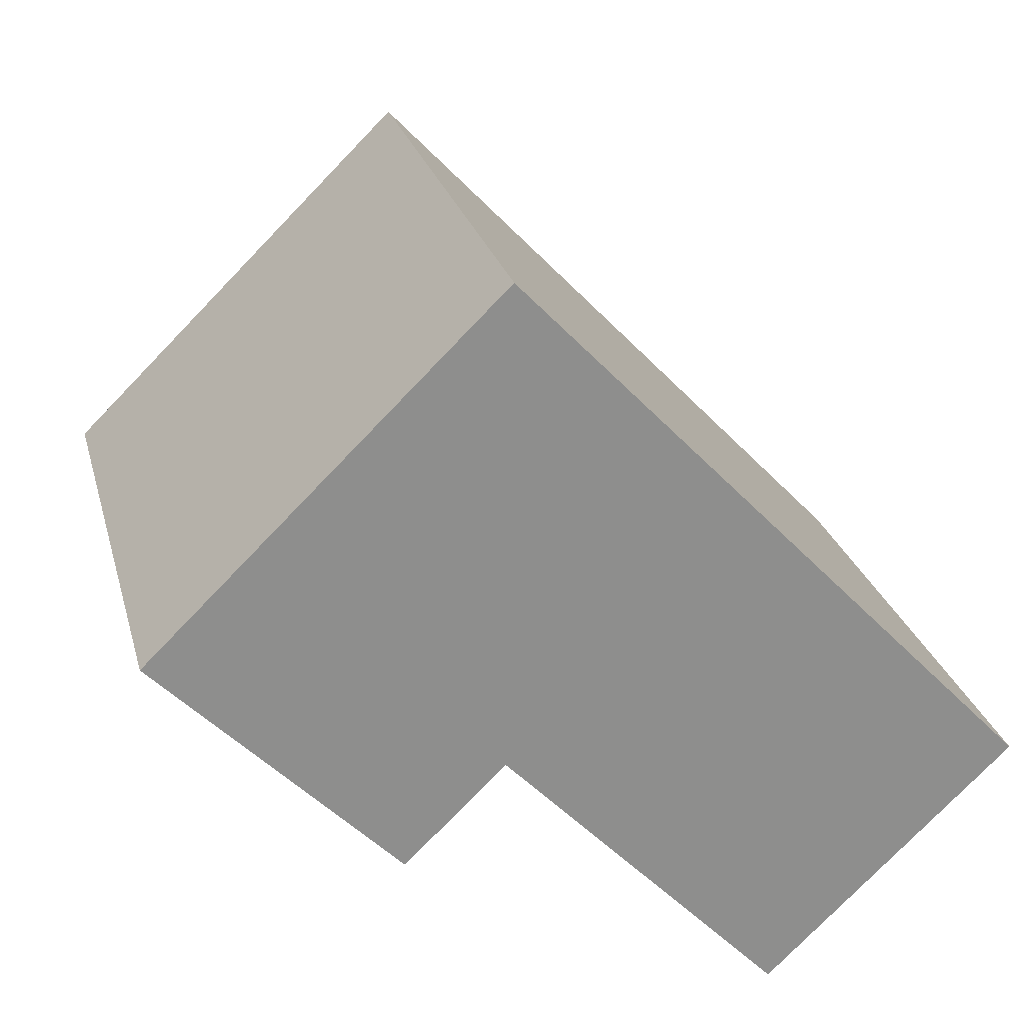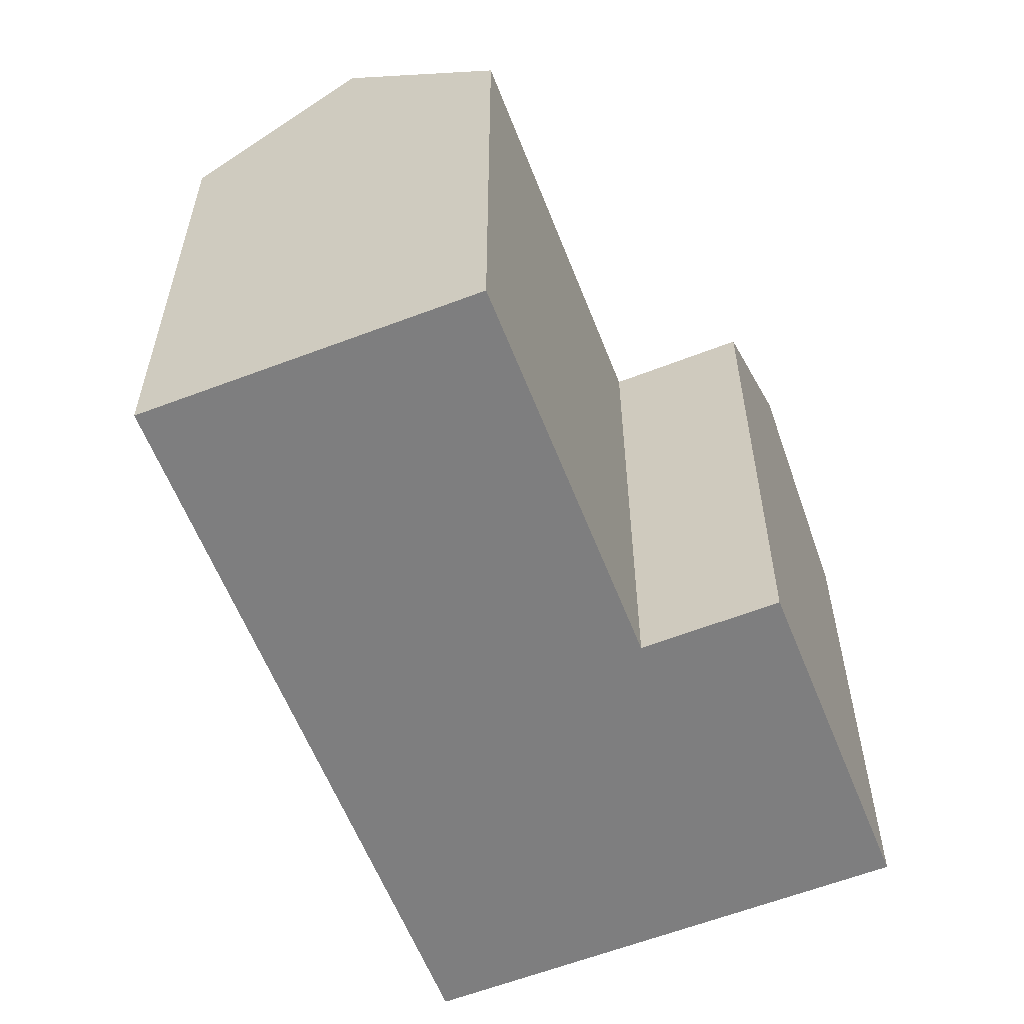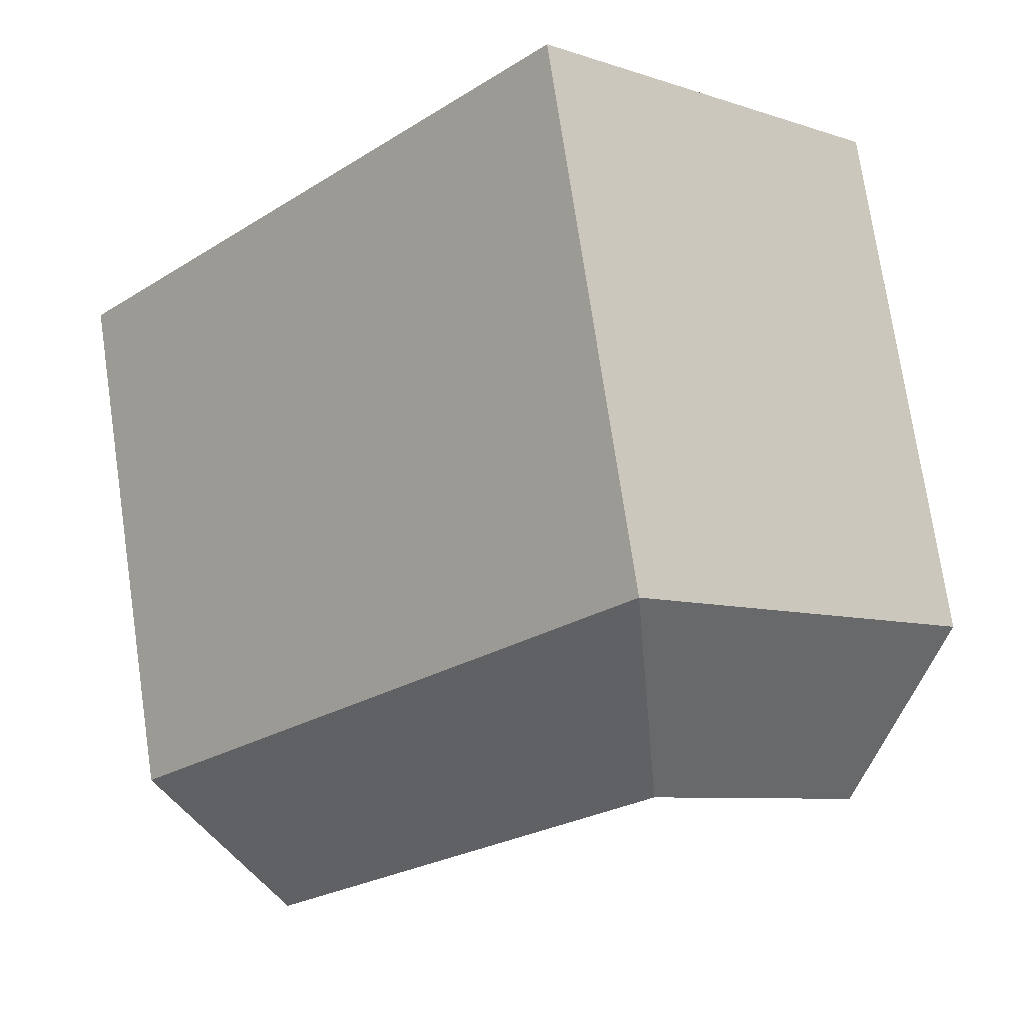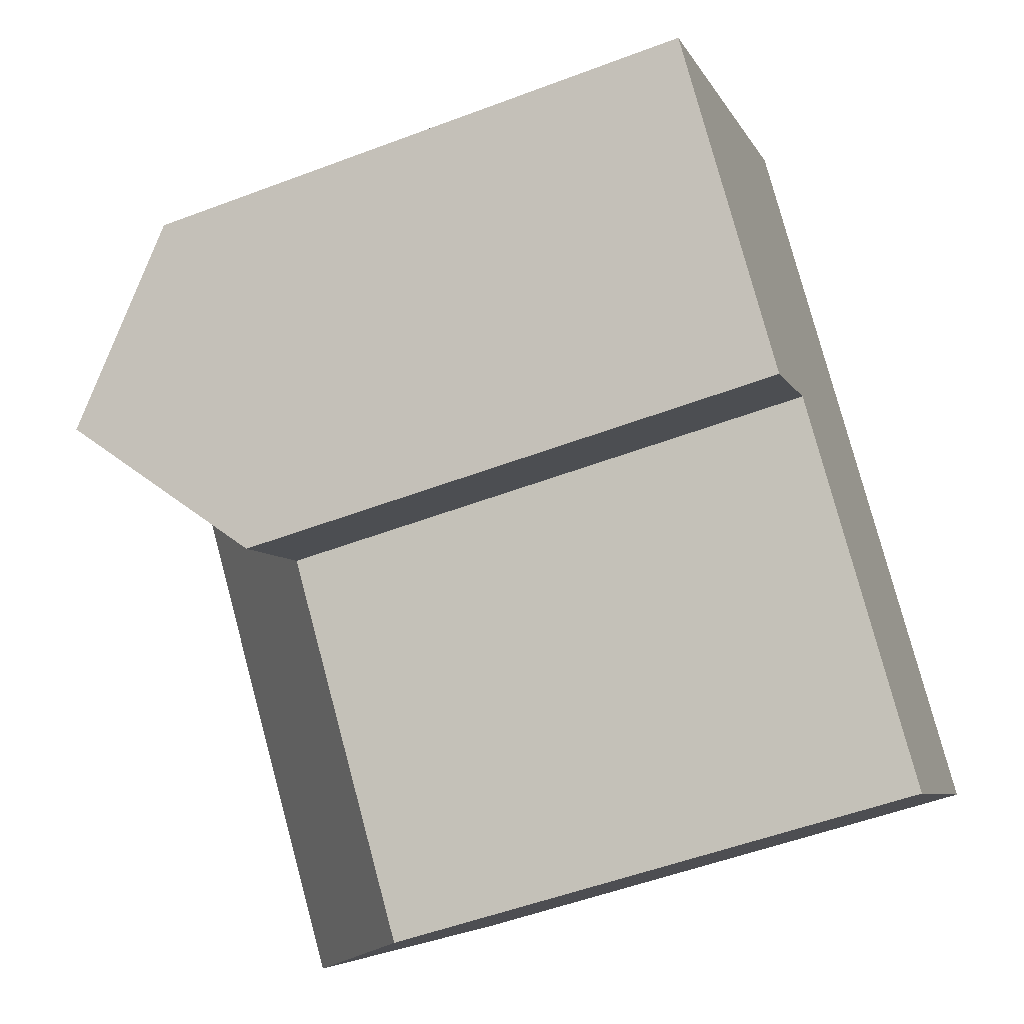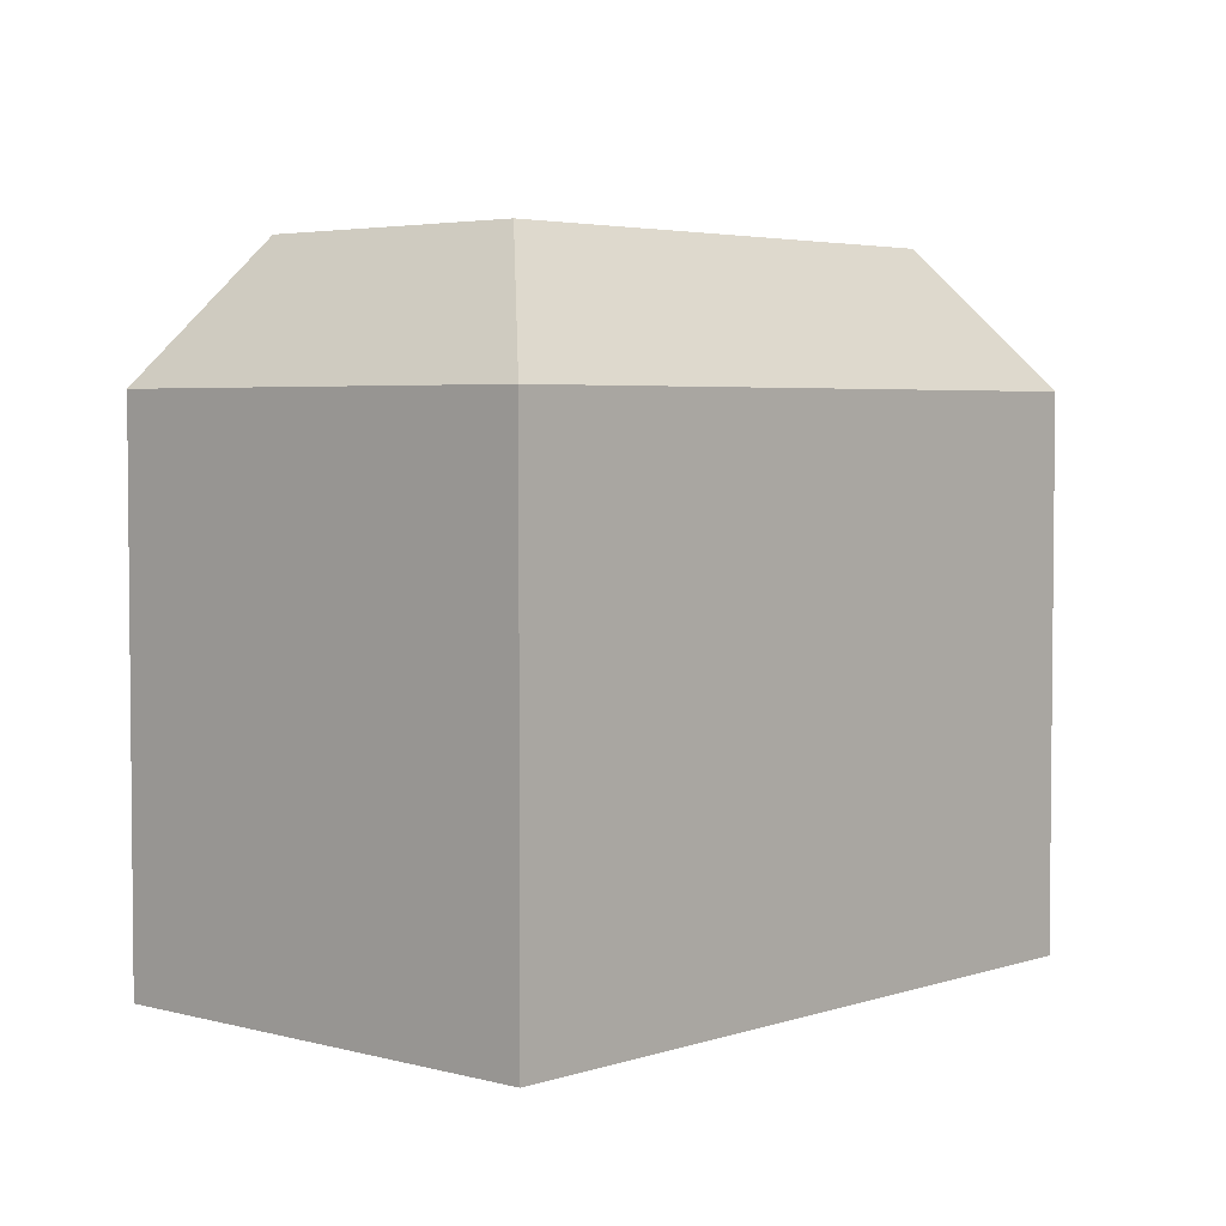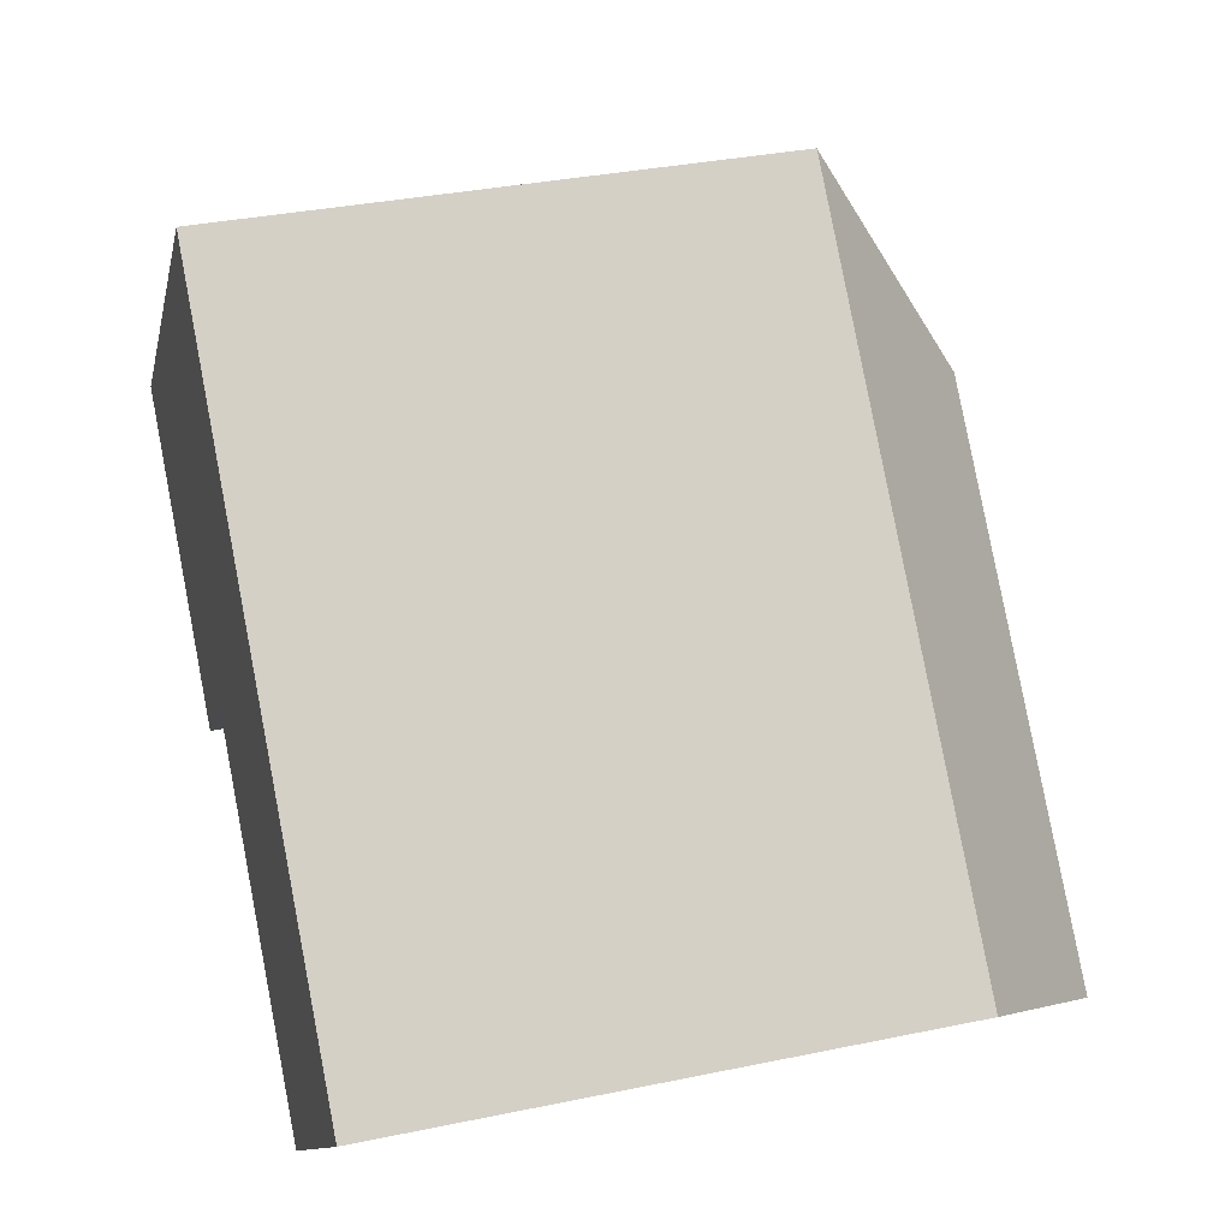
<metadata>
{"format":"obj","ext":"obj","renderer":"f3d","projection":"perspective","resolution":1024,"background":"white","views":[{"elev":25.3,"azim":-14.1,"up":"+Z"},{"elev":-59.4,"azim":157.6,"up":"+Y"},{"elev":74.4,"azim":171.6,"up":"+Z"},{"elev":-52.7,"azim":-67.9,"up":"+Z"},{"elev":3.8,"azim":-1.8,"up":"+Y"},{"elev":34.0,"azim":74.2,"up":"+Z"}]}
</metadata>
<code>
v  26.23 24.58 -11.44
v  20.65 19.48 3.191
v  30.6 19.48 -7.25
v  16.32 24.58 -1.035
v  12.28 19.48 11.98
v  12.14 24.58 3.358
v  21.86 19.48 -15.62
v  11.99 19.48 -5.261
v  3.617 19.48 3.526
v  7.803 24.58 -0.8675
v  0.0004146 19.48 -0.0006178
v  4.226 24.58 -4.355
v  8.452 19.48 -8.709
v  3.617 -2.16e-16 3.527
v  20.65 -1.954e-16 3.192
v  12.28 -7.335e-16 11.98
v  30.6 4.439e-16 -7.249
v  26.23 7.002e-16 -11.43
v  0 0 0
v  11.99 3.221e-16 -5.26
v  8.451 5.333e-16 -8.709
v  4.226 2.666e-16 -4.354
v  21.86 9.565e-16 -15.62
g defaultobject
f 1 2 3
f 2 1 4
f 2 4 5
f 5 4 6
f 7 4 1
f 4 7 8
f 4 8 6
f 6 9 5
f 9 6 10
f 9 10 11
f 11 10 12
f 8 10 6
f 10 8 12
f 12 8 13
f 14 15 16
f 15 14 17
f 17 14 18
f 18 14 19
f 18 19 20
f 20 19 21
f 21 19 22
f 23 18 20
f 7 18 23
f 18 7 17
f 17 7 3
f 3 7 1
f 3 15 17
f 15 3 16
f 16 3 2
f 16 2 5
f 5 14 16
f 14 5 19
f 19 5 9
f 19 9 11
f 11 22 19
f 22 11 21
f 21 11 13
f 13 11 12
f 8 23 20
f 23 8 7
f 21 8 20
f 8 21 13

</code>
